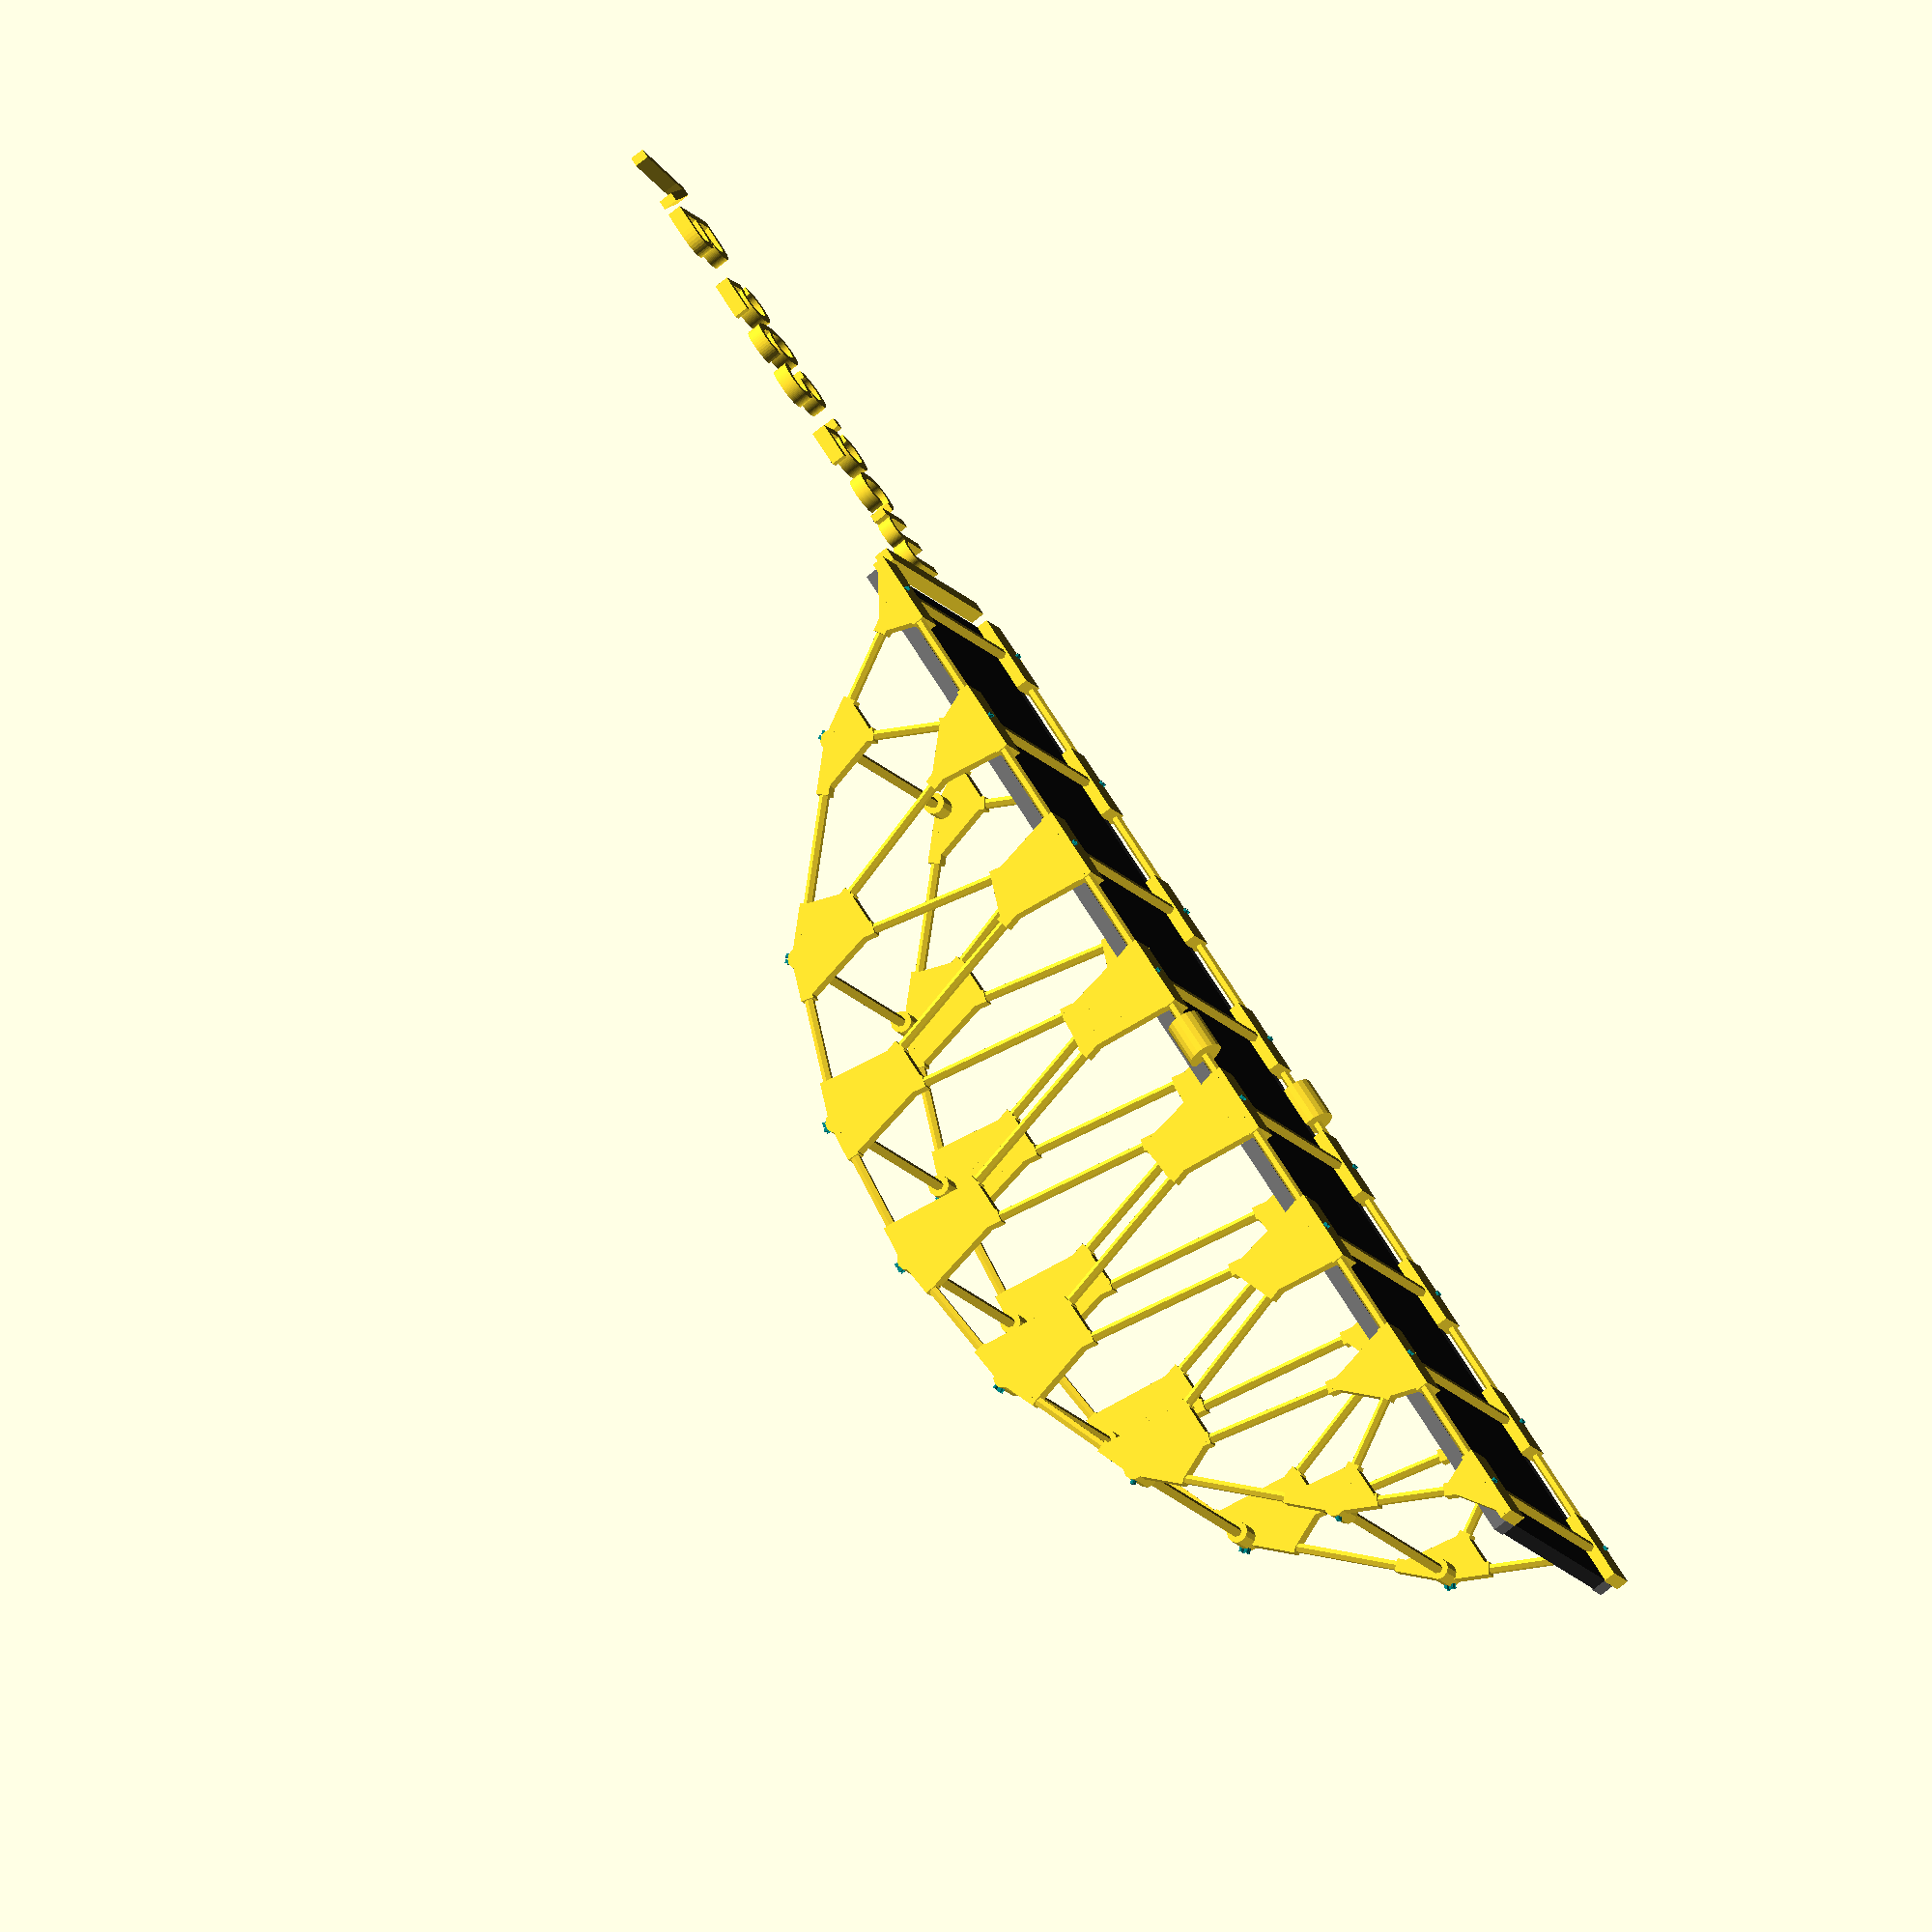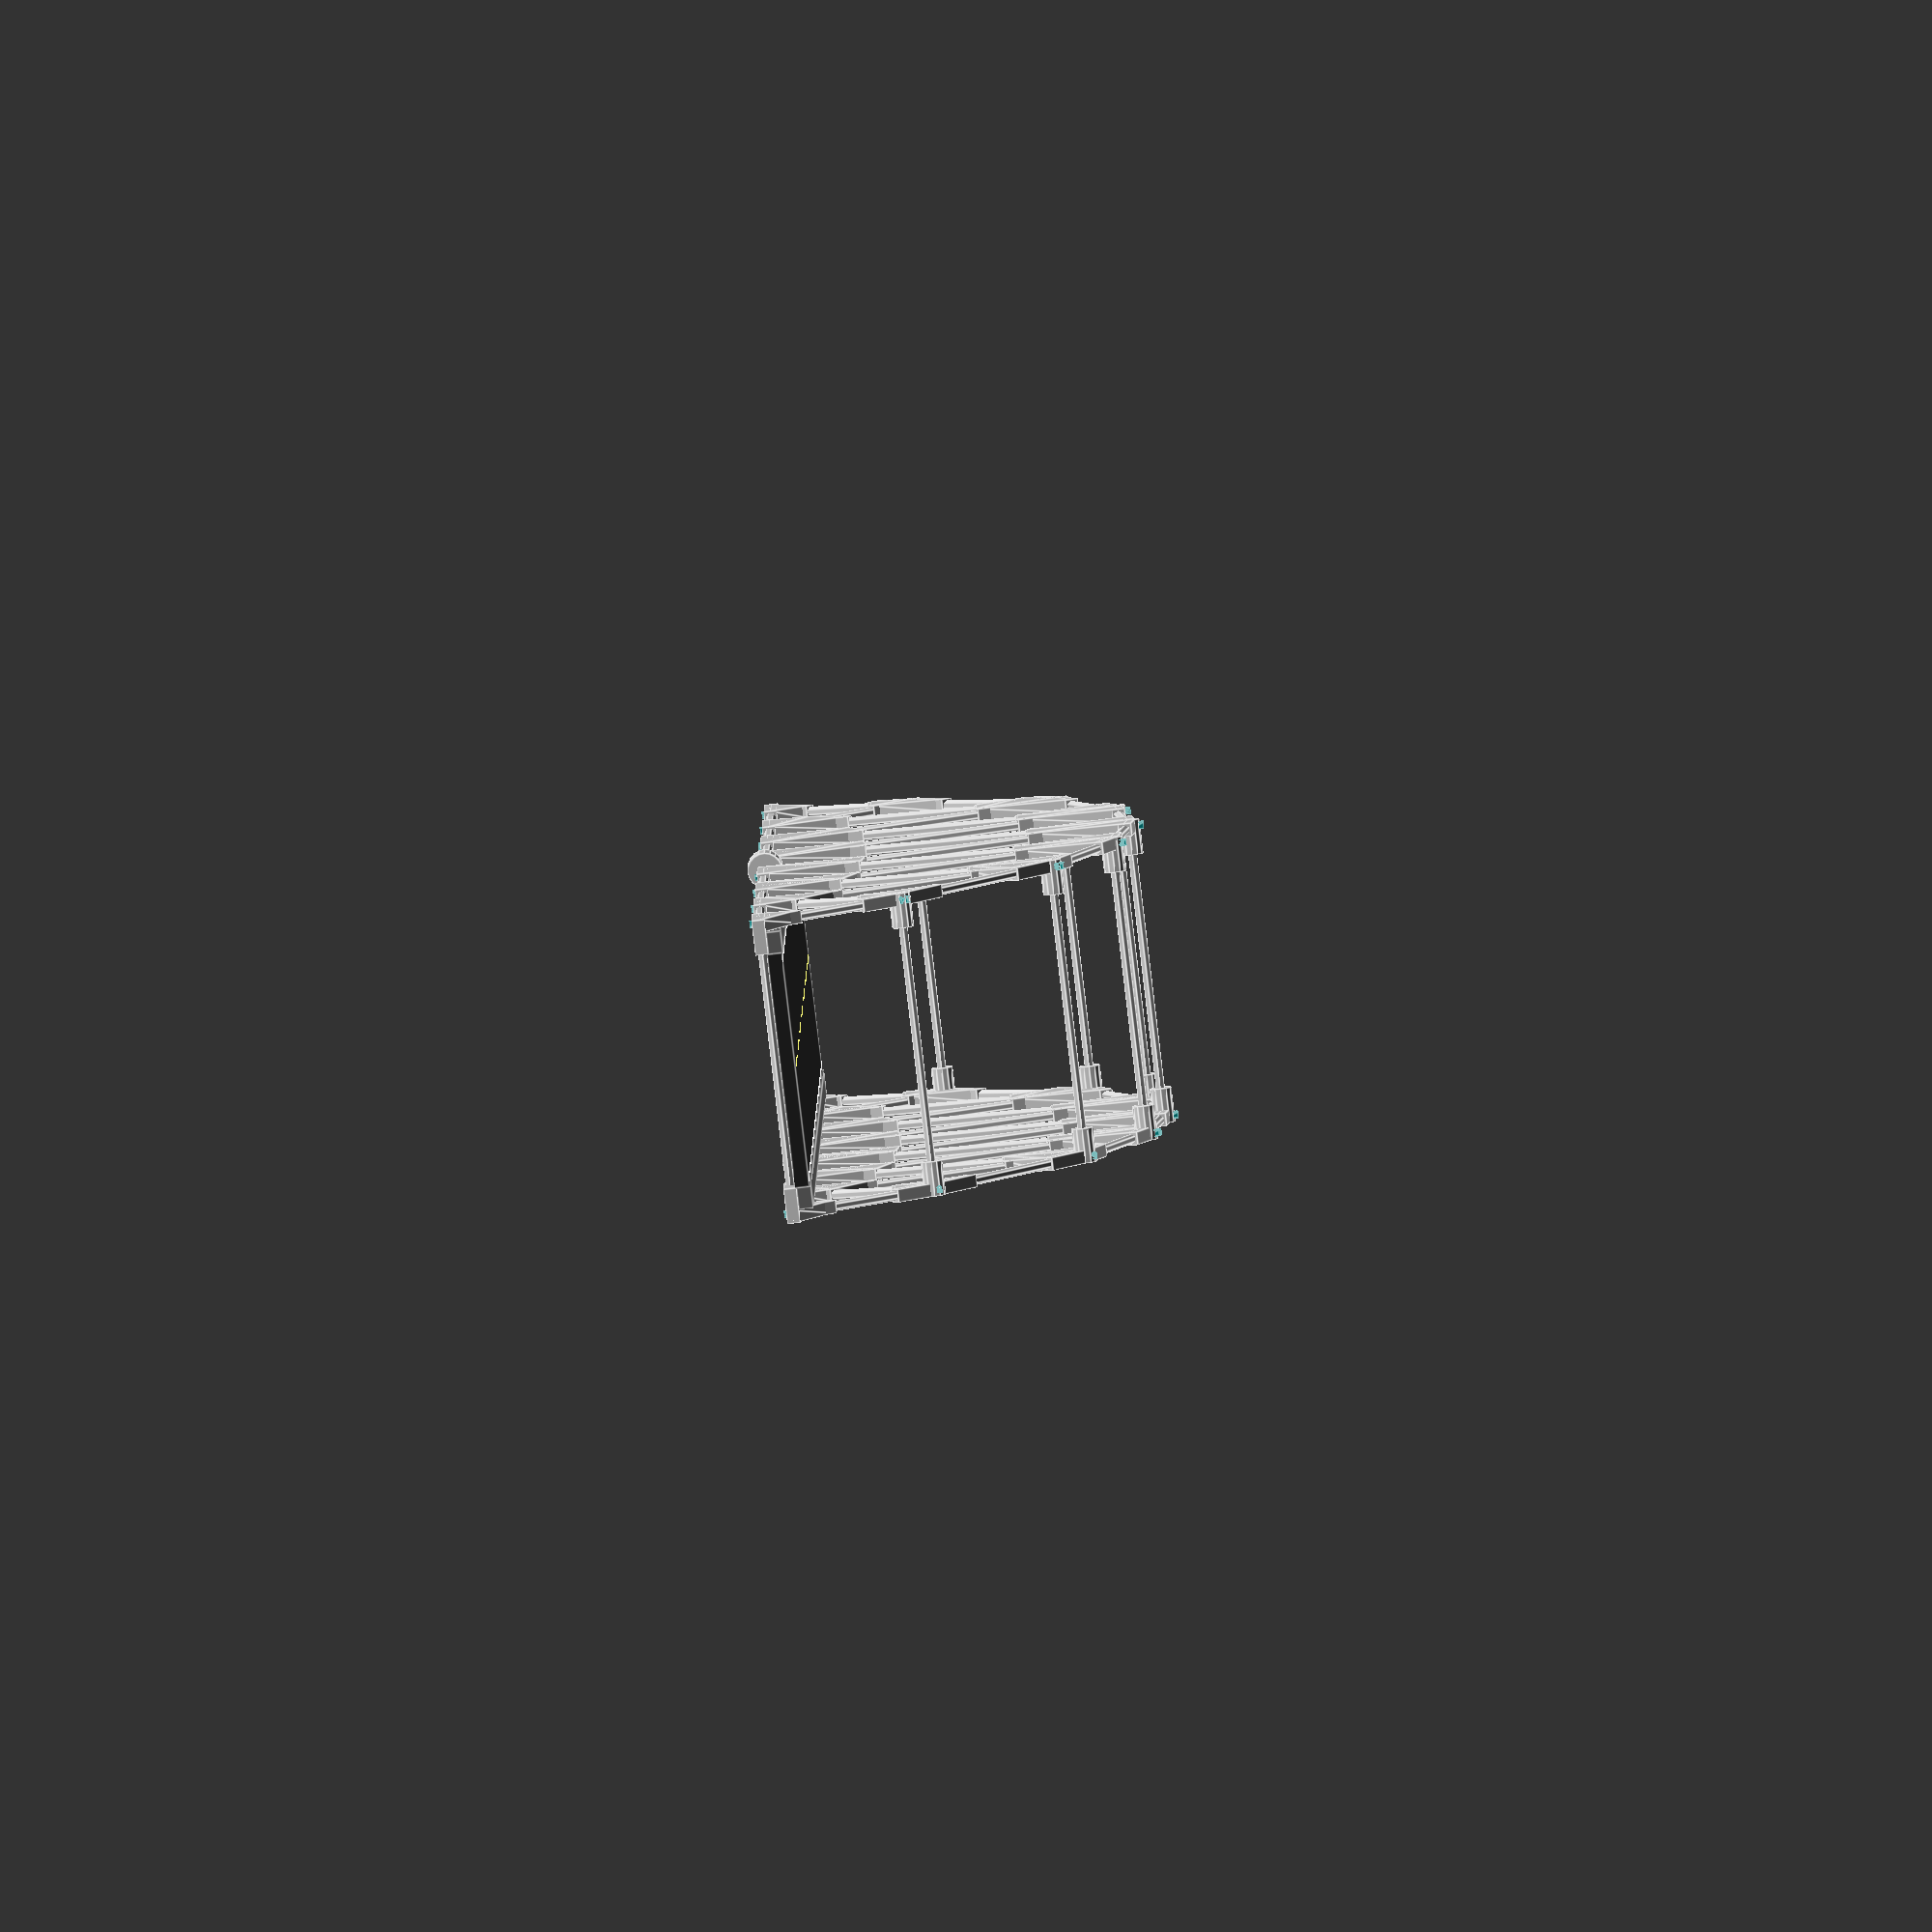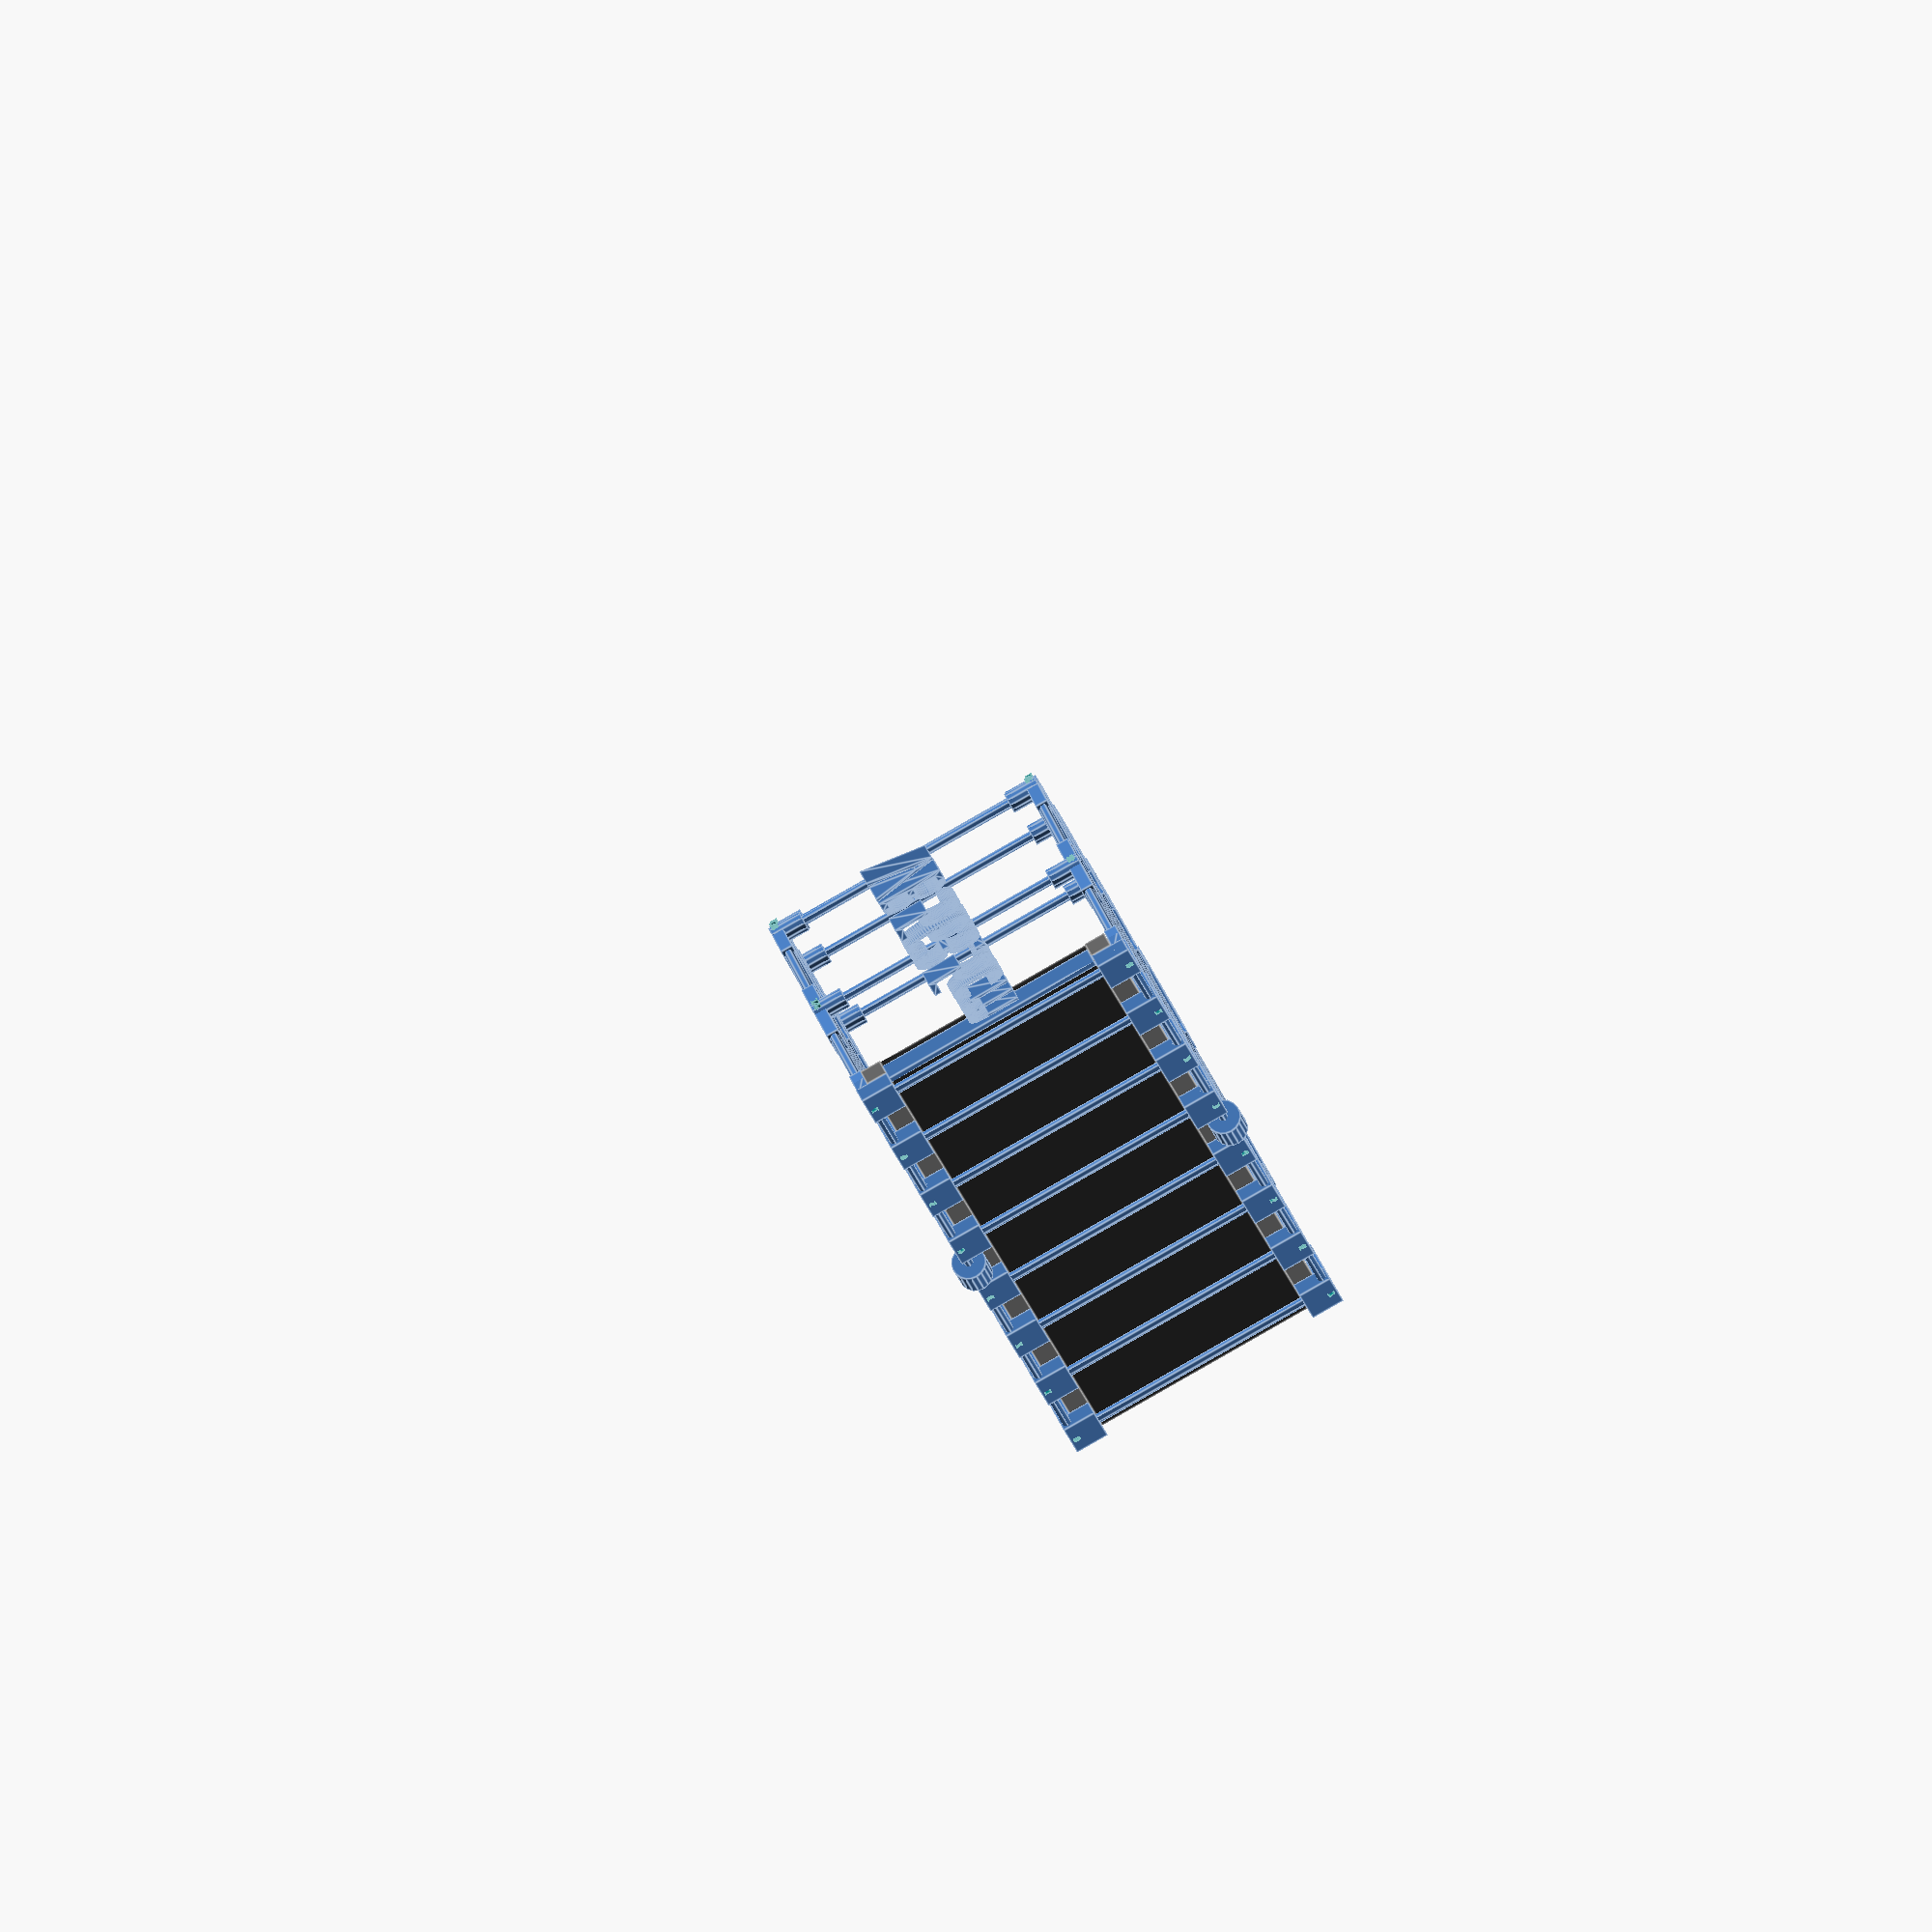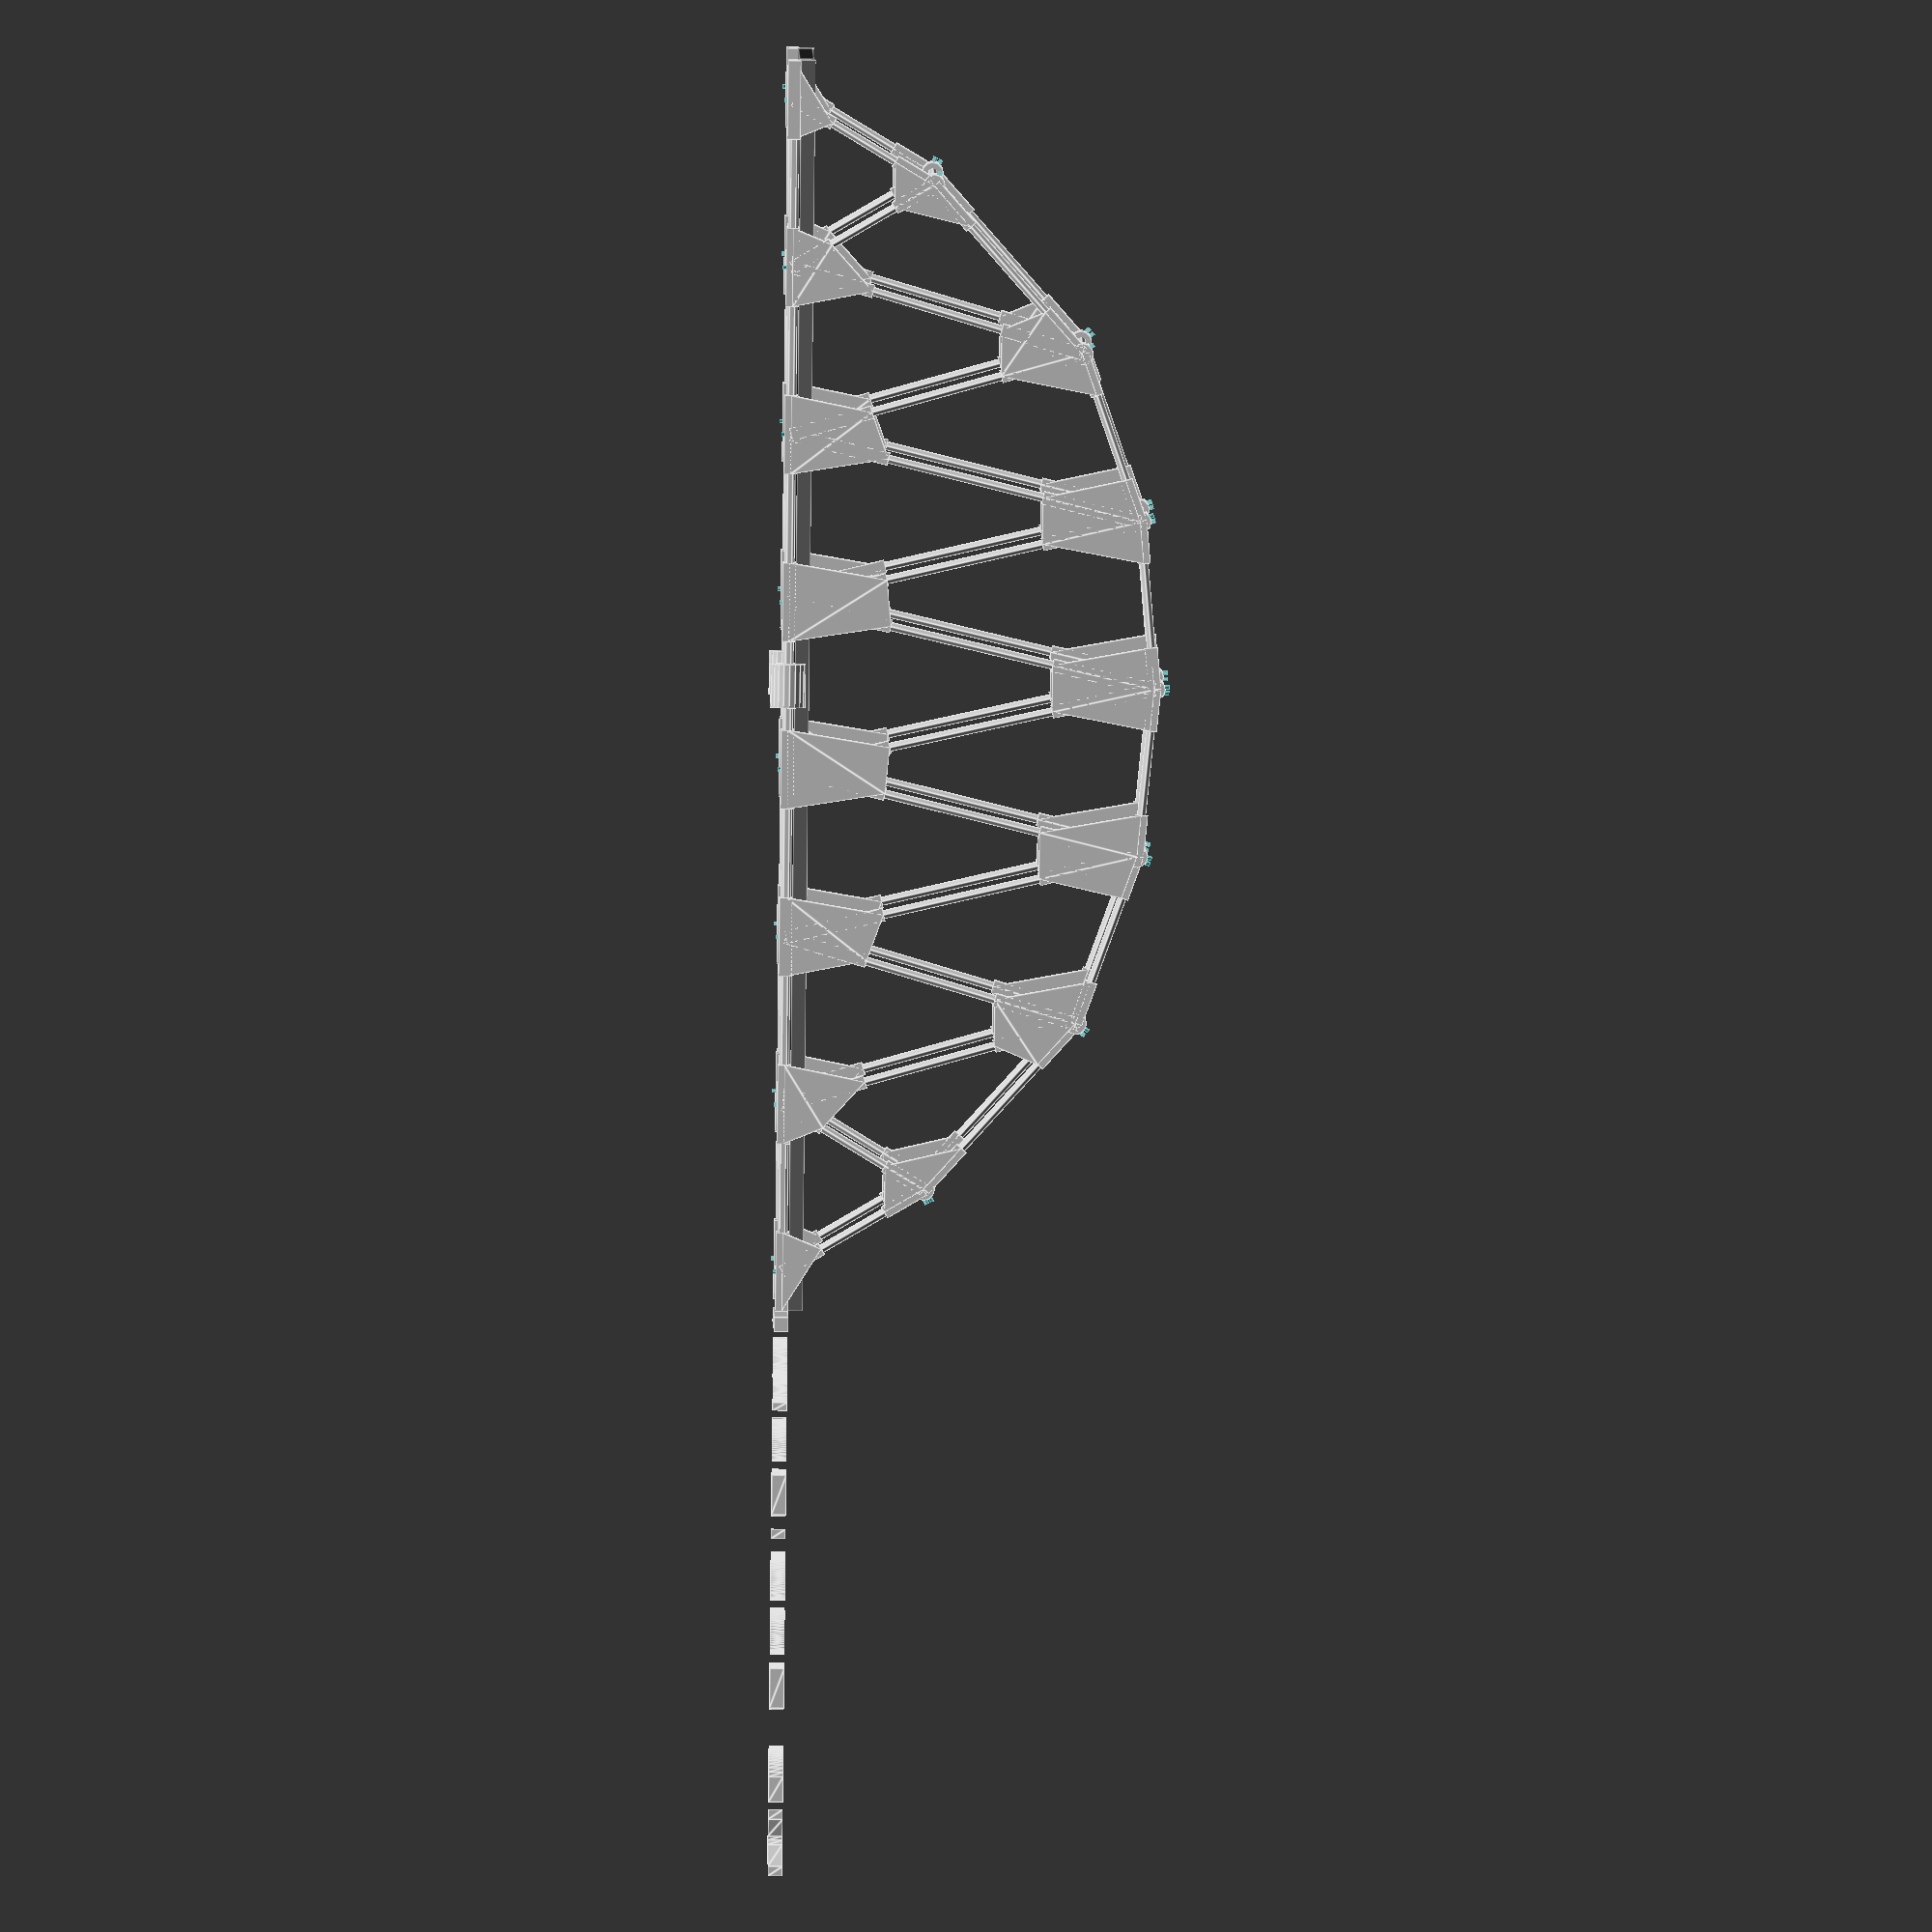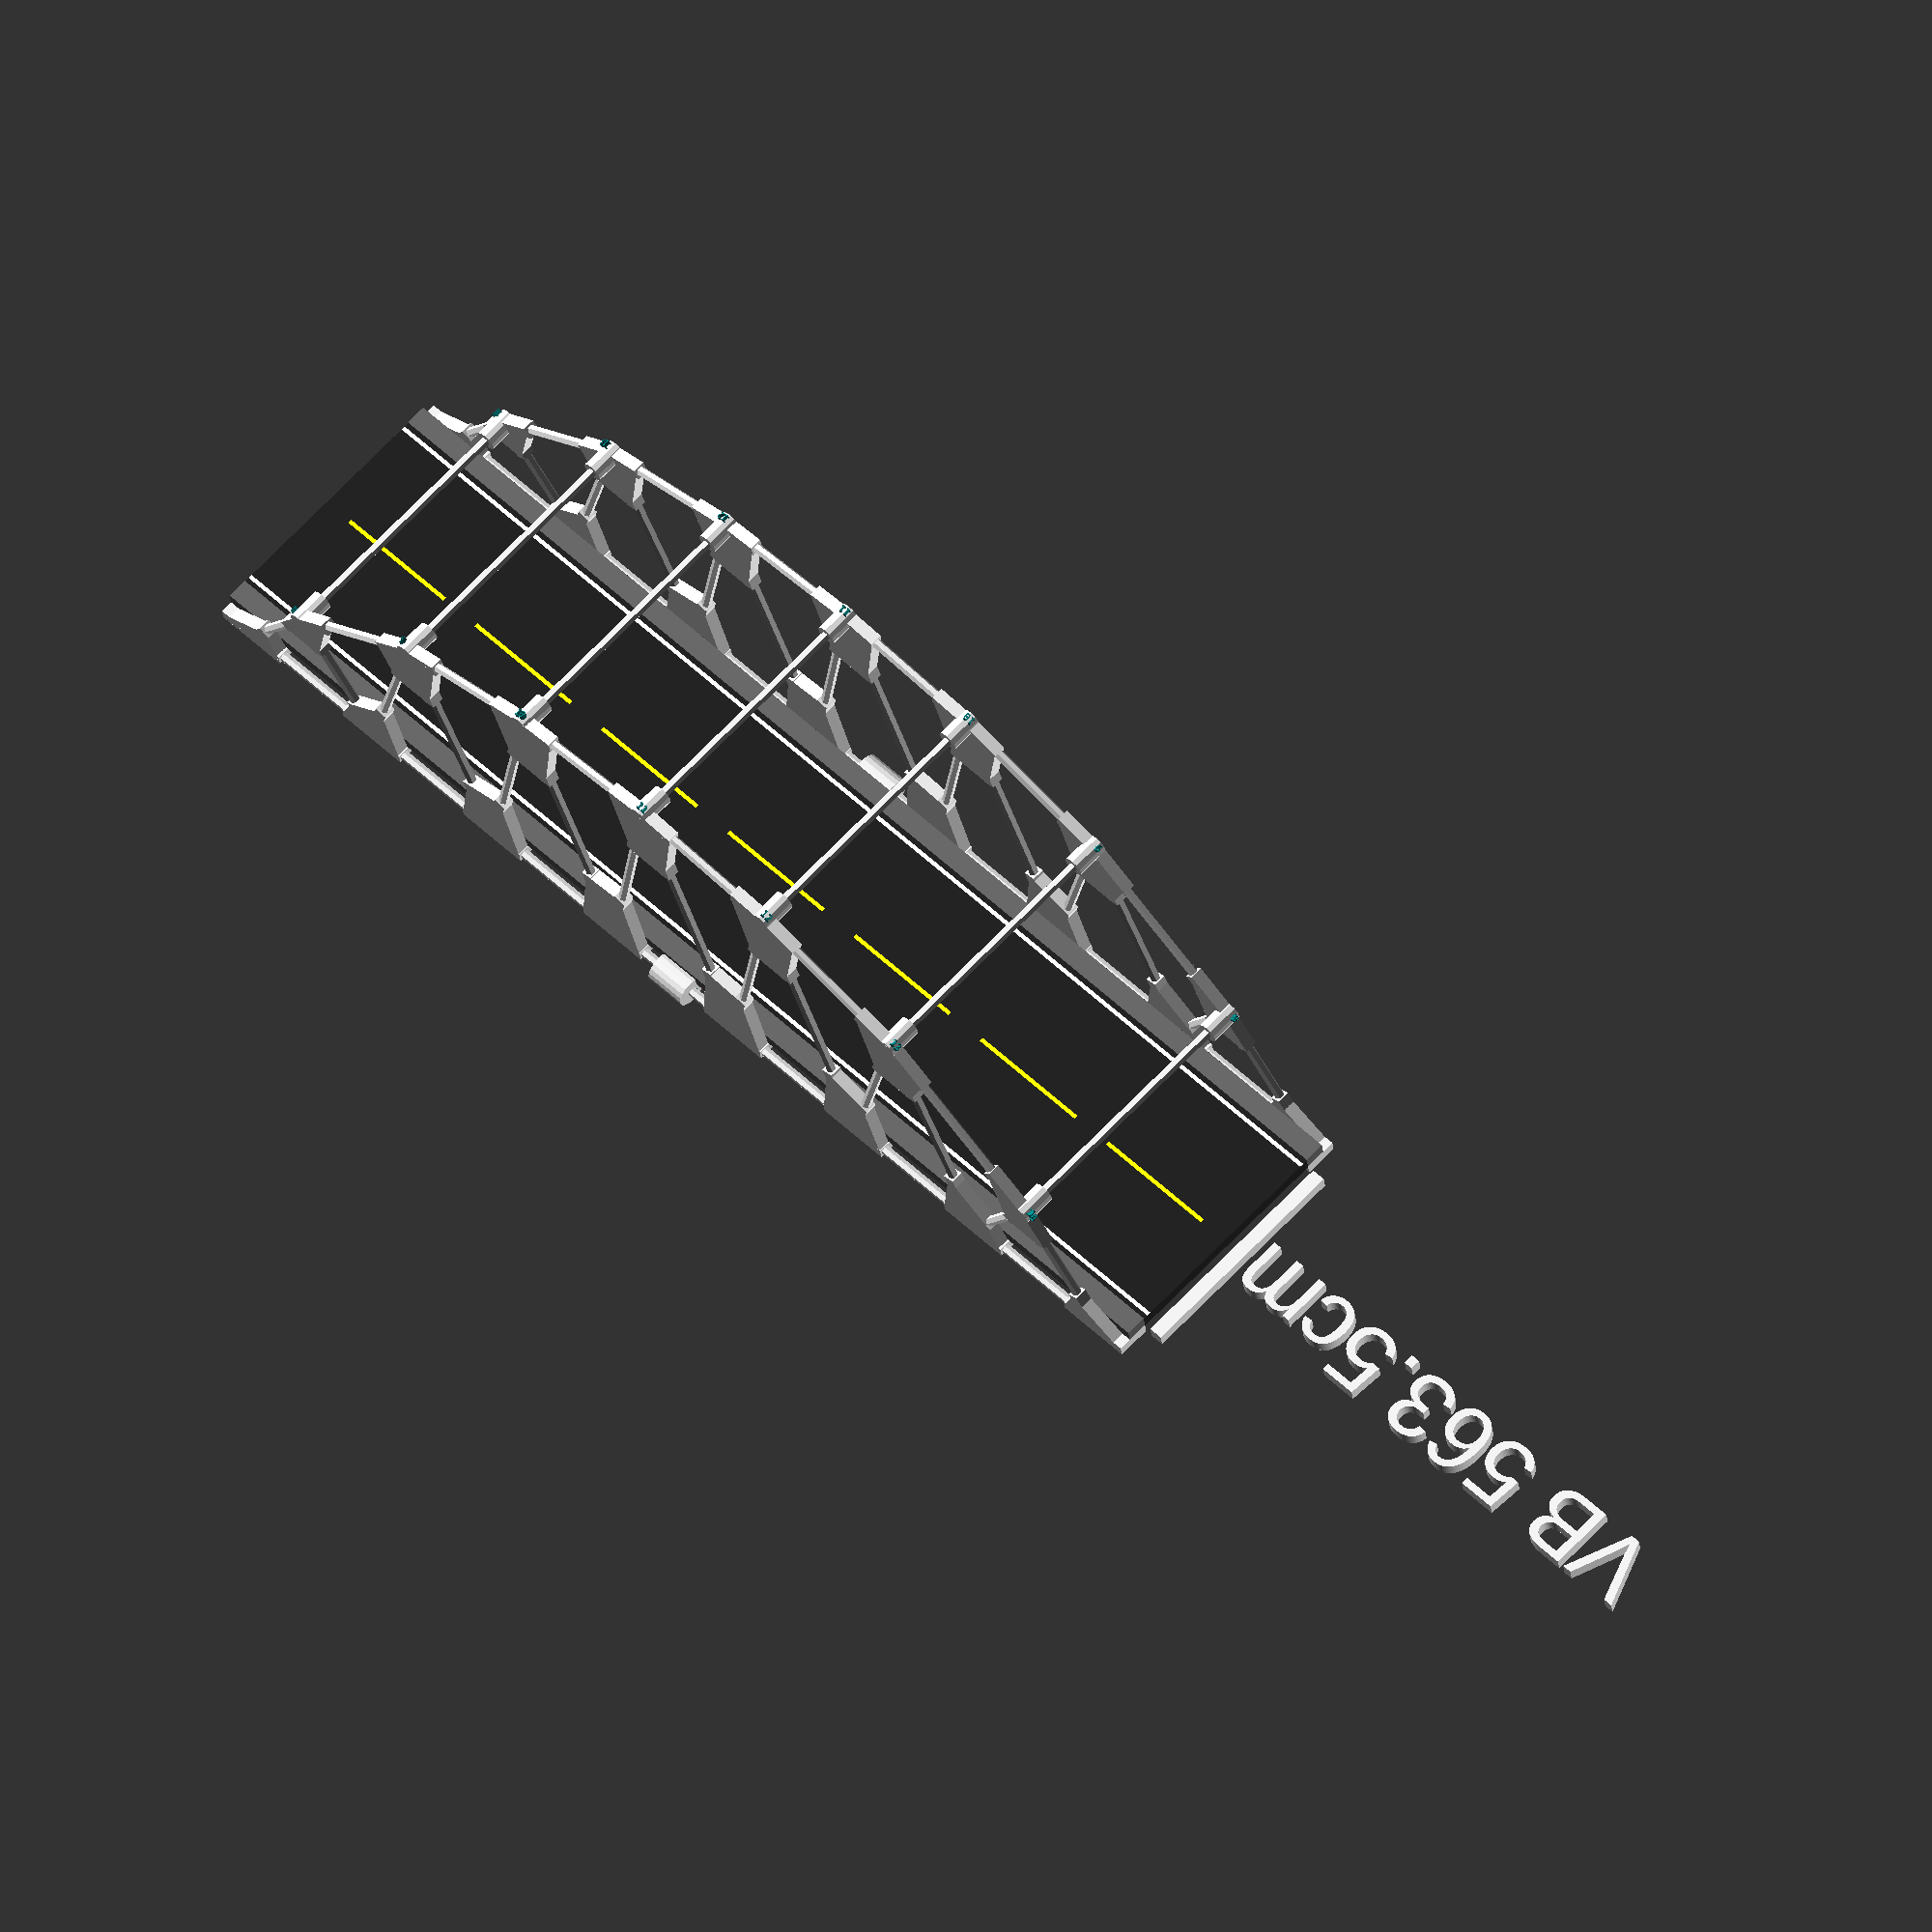
<openscad>
// Global resolution
$fs = $preview ? 0.4 : 0.1;
$fa = $preview ? 0.5 :   1;  

n = 7;

// Bridge class A
length_irl = 28 * 100;

length = 80;
width = 20;
height = 25;

gain = 3;

S = 0.5;

STEP_PERCENT_A = .28;
STEP_PERCENT_B = .25;
BASE_RESCALE = 6;
BEAM_RAD = 0.7*S;
BAL_RAD = 1.5*S;

JOINT_RAD = 0.9*S;
MARGIN = 3*S;

STANDOFF_RAD = 1.38;

ROAD_H = 1;

mod2irl = length_irl / length;

echo ("Print height", (MARGIN + 2*JOINT_RAD) * 10, "mm");
echo ("Scale", mod2irl);

function cosh (x) = (exp (x) + exp(-x)) / 2;
function sinh (x) = (exp (x) - exp(-x)) / 2;

function norm_gain_cosh (x) = (-cosh(x * gain) + cosh(gain))/(cosh(gain) - 1);
function norm_gain_cosh_dx (x) = -gain * sinh(gain * x) / (cosh(gain) - 1);

// percent and plusminus norm
function p2pm (x) = 2 * ((x) - 0.5);
function pm2p (x) = (x + 1) / 2;

function swXZ (x) = [x.x, x.z];

// Cyl From To
module cft(from, to, rad) {
    let (
        vft = to - from,
        mag = sqrt(vft.x * vft.x + vft.y * vft.y + vft.z * vft.z),
        rotx = atan2(vft.x, vft.z),
        roty = atan2(vft.x, vft.y)
    ) {
       translate(from)
            rotate([rotx, 0, roty]) 
            cylinder(mag, rad, rad);
        /* echo("mag",mag); */
    }
}

module c3ft(from, to, rad) {
    let (
        vft = to - from,
        mag = sqrt(vft.x * vft.x + vft.y * vft.y + vft.z * vft.z),
        rotx = atan2(vft.x, vft.z),
        roty = atan2(vft.x, vft.y)
    ) translate(from)
        rotate([rotx, 0, roty])
        translate([-rad, -rad,0])
        cube([rad * 2, rad * 2, mag]);
}

module num (n,h=1) {
    color("teal") translate([0,0,-0.5])
        linear_extrude(height=h, convexity=4)
        text(str(n), 
            size=S,
            font="Consolas",
            halign="center",
            valign="center");
}

module arch (points, height,nums=true) {
    for (i = [0:points -1]) 
        let (
            inc = length / points,
            center = length / 2,
            is = i + 0.5,
            i1 = is + 1,
            i2 = is - 1,

            x = p2pm(is / points),
            y = norm_gain_cosh(x),

            x1 = p2pm(i1 / points),
            y1 = norm_gain_cosh(x1),

            x2 = p2pm(i2 / points),
            y2 = norm_gain_cosh(x2),

            pt = [is * inc - center, 0, height * y],
            p1 = [i1 * inc - center, 0, height * y1],
            p2 = [i2 * inc - center, 0, height * y2],
            ll = [i  * inc - center, 0, 0],

            p1ptB = (p1 - pt)*STEP_PERCENT_B,
            p2ptB = (p2 - pt)*STEP_PERCENT_B,
            llptA = (ll - pt)*STEP_PERCENT_A,

            l_ssa1 = [
                [-llptA.x, llptA.z],
                swXZ(llptA),
            ],
            l_ssa2 = concat(
                i != points - 1 ? [[0,0], swXZ(p1ptB)] : [[0,0]],
                l_ssa1
            ),

            l_ssa3 = concat(
                l_ssa2,
                i != 0 ? [swXZ(p2ptB)] : []
            ),

            angle = atan(norm_gain_cosh_dx(x))
        ) {
            translate(pt + [0,MARGIN/2,0])
                rotate([90,0,0])
                cylinder(JOINT_RAD*2 + MARGIN, BAL_RAD, BAL_RAD, true);
            if(i != points-1)
                c3ft(
                    pt,
                    p1ptB + pt,
                    JOINT_RAD
                );
            if(i != 0)
                c3ft(
                    p2ptB + pt,
                    pt,
                    JOINT_RAD
                );
            c3ft(
                pt,
                llptA + pt,
                JOINT_RAD
            );
            c3ft(
                llptA + pt,
                pt,
                JOINT_RAD
            );

            translate(pt)
                rotate([90,0,0])
                linear_extrude(JOINT_RAD * 2, center=true)
                polygon(l_ssa3);

            if(nums)
                translate(pt)
                rotate([0,-angle,0])
                translate([0, 0, BAL_RAD - 0.25])
                num(points + 1 + i);
        }
}

module cross_beams (points, height) {
    for (i = [0:points -1]) 
        let (
            inc = length / points,
            center = length / 2,
            is = i + 0.5,
            x = p2pm(is / points),
            y_val = norm_gain_cosh(x),
            base = [is * inc - center, 0, height*y_val]
        )
            translate(base)
            rotate([90,0,0])
            cylinder(width + JOINT_RAD + BEAM_RAD, BEAM_RAD,BEAM_RAD, true);
}

module beams (points, height) {
    for (i = [0:points - 2]) 
        let (
            inc = length / points,
            center = length / 2,

            is = i + 0.5,

            x0 = p2pm(is / points),
            y0 = norm_gain_cosh(x0),
            x1 = p2pm((is + 1) / points),
            y1 = norm_gain_cosh(x1)
        ) cft(
            [   is    * inc - center, 0, height * y0],
            [(is + 1) * inc - center, 0, height * y1],
            BEAM_RAD
        );
}

module baseline (points,nums=true) {
    for ( i = [0 : points] )
        let (
            inc = length / points,
            center = length / 2,

            i1 = i + 0.5,
            i2 = i - 0.5,

            x1 = p2pm(i1 / points),
            y1 = norm_gain_cosh(x1),

            x2 = p2pm(i2 / points),
            y2 = norm_gain_cosh(x2),

            pt = [i * inc - center, 0, 0],
            p1 = [ i1   * inc - center, 0, height * y1],
            p2 = [ i2   * inc - center, 0, height * y2],

            p1ptB = (p1 - pt)*STEP_PERCENT_A,
            p2ptB = (p2 - pt)*STEP_PERCENT_A,

            l_ssa1 = [
                [JOINT_RAD * BASE_RESCALE, 0],
                [-JOINT_RAD * BASE_RESCALE, 0],
            ],
            l_ssa2 = concat(
                i != points ? [swXZ(p1ptB)] : [],
                l_ssa1
            ),
            l_ssa3 = concat(
                l_ssa2,
                i != 0 ? [swXZ(p2ptB)] : []
            )
        ) {
            translate(pt + [0,MARGIN/2,0])
                cube([
                    JOINT_RAD * 2 * BASE_RESCALE,
                    JOINT_RAD * 2 + MARGIN,
                    JOINT_RAD * 2
                ], true);

            if(i != points)
                c3ft(
                    pt,
                    p1ptB + pt,
                    JOINT_RAD
                );
            if(i != 0)
                c3ft(
                    p2ptB + pt,
                    pt,
                    JOINT_RAD
                );

            translate(pt)
                rotate([90,0,0])
                linear_extrude(JOINT_RAD * 2, center=true)
                polygon(l_ssa3);

            if(nums) {
                translate(pt + [0, 0, -JOINT_RAD + 0.3]) num(i);
                echo("Num", i, "To", i + n + 1, norm(p1 - pt));
            }
        }
}

module base_beams (points) {
    for ( i = [0 : points] )
        let (
            inc = length / points,
            center = length / 2
        )
            translate([i * inc - center, 0, 0])
            rotate([90,0,0])
            cylinder(width + JOINT_RAD + BEAM_RAD, BEAM_RAD, BEAM_RAD, true);
}

module supports (points, height) {
    for ( i = [0 : points -1] )
        let (
            inc = length / points,
            center = length / 2,
            is = i + 0.5,
            x = p2pm(is / points),
            y = norm_gain_cosh(x) * height
        ) cft(
            [i  * inc - center, 0, 0],
            [is * inc - center, 0,y],
            BEAM_RAD
        );
}

for(i = [0:n-1])
    echo("Num",i,"To",i+1,length / n);

module standoff () {
    translate([0,-2* JOINT_RAD,0])
    rotate([90,0,0])
    difference() {
        cylinder(JOINT_RAD*4,STANDOFF_RAD,STANDOFF_RAD,center=true);
        cylinder(JOINT_RAD*4,BEAM_RAD,BEAM_RAD,center=true);
    }
}

module unifiedstandoff(points) {
    for ( i = [0 : points] )
        let (
            inc = length / points,
            center = length / 2,
            pt = [i * inc - center, 0, 0]
        ) {
            translate(pt)standoff();
        }
    for (i = [0:points - 1]) 
        let (
            inc = length / points,
            center = length / 2,

            is = i + 0.5,

            x0 = p2pm(is / points),
            y0 = norm_gain_cosh(x0),
            x1 = p2pm((is + 1) / points),
            y1 = norm_gain_cosh(x1)
        ) translate([is * inc - center, 0, height * y0])standoff();
}

module b (nums=true) {
    union() {
        arch (n, height, nums);
        baseline(n,nums);
    }
}

module ball_size () {
    difference() {
        b();
        beams(n, height);
        supports(n, height);
        rotate([0,0,180]) 
            supports(n, height);
        rotate([0, 90, 0])
            cylinder(length, BEAM_RAD, BEAM_RAD, true);
    }
}


module balls () {
    if ($preview) translate([0,-10,0]) cylinder(JOINT_RAD * 2 + MARGIN,1,1);
    
    rotate([-90,0,0]) {
        intersection () { unifiedstandoff(n); scale([1,2,1])b(false); }
        translate([0, -width / 2 - JOINT_RAD, 0]) 
        difference() {
            translate([0, width/2,0]) rotate([180,180,0]) ball_size();
            base_beams(n);
            cross_beams(n, height);
        }
    }
    
}
module side () {
    arch (n, height);
    beams(n, height);
    baseline(n);
    supports(n, height);
    rotate([0,0,180]) 
        supports(n, height);
    rotate([0, 90, 0])
        cylinder(length, BEAM_RAD, BEAM_RAD, true);
}

module legend () {
    translate([
        -(length/2 + JOINT_RAD * BASE_RESCALE + 1),
        0,
        0
    ]) let (w = width - MARGIN * 2 - JOINT_RAD * 2) {
        cube([
            1,
            w,
            ROAD_H
        ], center=true);
        translate([-1,0,0])
            linear_extrude(1,center=true)
            text(str("VB ",str(w*mod2irl),"cm"),halign="right",valign="center",size=5);
    }
}

module roadmarking_with_distance (on, off, l, w=0.3, center=true) {
    let(
        dst = on + off,
        num = floor(l/dst)
    ) translate([center ? -num * dst / 2 : on/2,0,0])
        for (i = [0:num])
            translate([i*dst,0,0])
                cube([on,w,ROAD_H],center=true);
}

module road () {
    color("#222")
        translate([0,0,BEAM_RAD + ROAD_H/2])
        cube([
            length + 2*JOINT_RAD * BASE_RESCALE,
            width - MARGIN * 2 - JOINT_RAD * 2,
            ROAD_H
        ],center=true);

    for (i = [-1, 1]) {
        color("#666")
            translate([
                    0,
                    i * (width/2 - MARGIN/2 - JOINT_RAD),
                    JOINT_RAD + ROAD_H / 2
            ])
            cube([
                    length + 2 * JOINT_RAD * BASE_RESCALE,
                    MARGIN,
                    ROAD_H
            ], center=true);
    }

    for ( i = [-1,1]) 
    let (
        w = width - MARGIN * 2 - JOINT_RAD * 2,
        sideline = [
            0,
            i * (width/2 - MARGIN - JOINT_RAD - 0.5),
            BEAM_RAD + ROAD_H + 0.01
        ],
        major = 9,
        minor = 3
    ) if (w * mod2irl > 550) {
        color("#FFF")
            translate(sideline)
            cube([
                length + 2 * JOINT_RAD * BASE_RESCALE,
                0.3,
                0.01
            ], center=true);
        color("yellow")
            translate([0,0,BEAM_RAD + ROAD_H/2 + 0.01])
            roadmarking_with_distance(major,minor,length);
    } else 
        color("#FFF")
            translate(sideline)
            roadmarking_with_distance(major,minor,length);
}

module pipe () {
    difference() {
        cylinder(3,1.2,1.2,center=true);
        cylinder(10,BEAM_RAD, BEAM_RAD,center=true);
    }
}

module main() {
    translate([0, width/2,0]) rotate([0,0,180]) { side(); }
    translate([0,-width/2,0]) { side(); }
    cross_beams(n, height);

    road();
    legend();

    base_beams(n);

    for (i = [-1, 1]) {
        rotate([0,90,0])
        translate([0,i * width/2,0]) pipe();
    }
}
//difference () {
    main();

//   translate([0,0,2.5])cube([100,100,4], center=true);
//}

</openscad>
<views>
elev=74.1 azim=142.8 roll=129.0 proj=o view=wireframe
elev=79.6 azim=95.1 roll=276.8 proj=o view=edges
elev=111.8 azim=281.2 roll=27.7 proj=o view=edges
elev=56.1 azim=211.3 roll=269.3 proj=o view=edges
elev=26.9 azim=223.9 roll=5.2 proj=o view=wireframe
</views>
